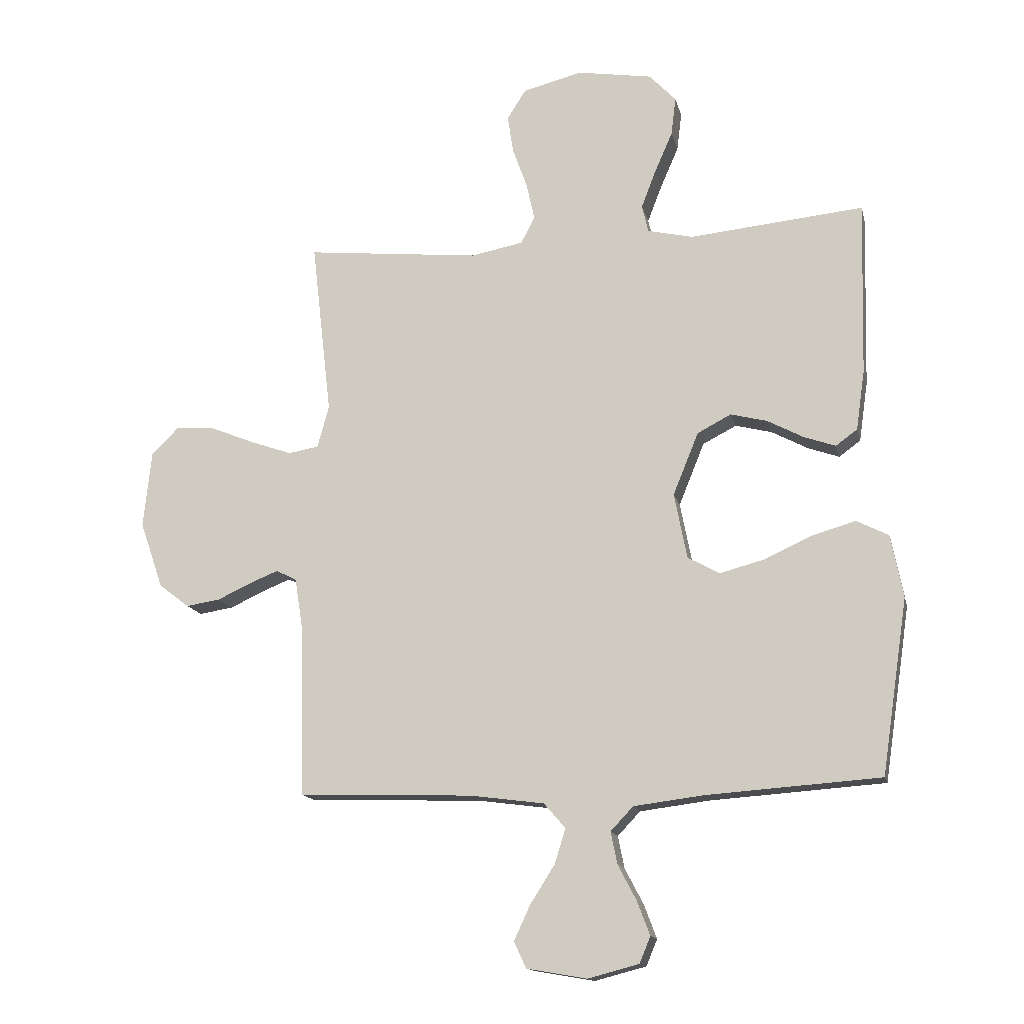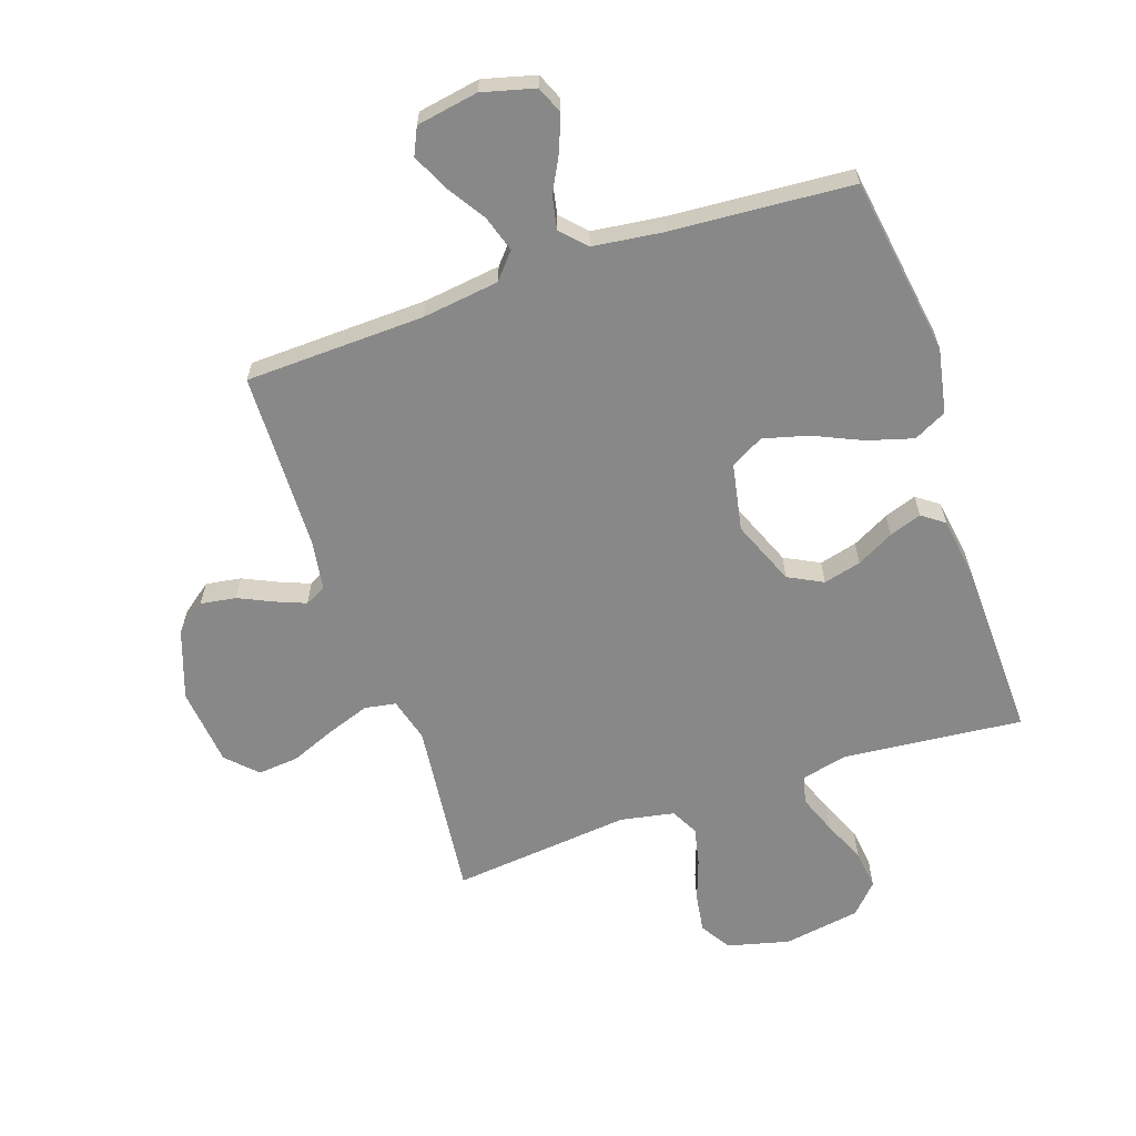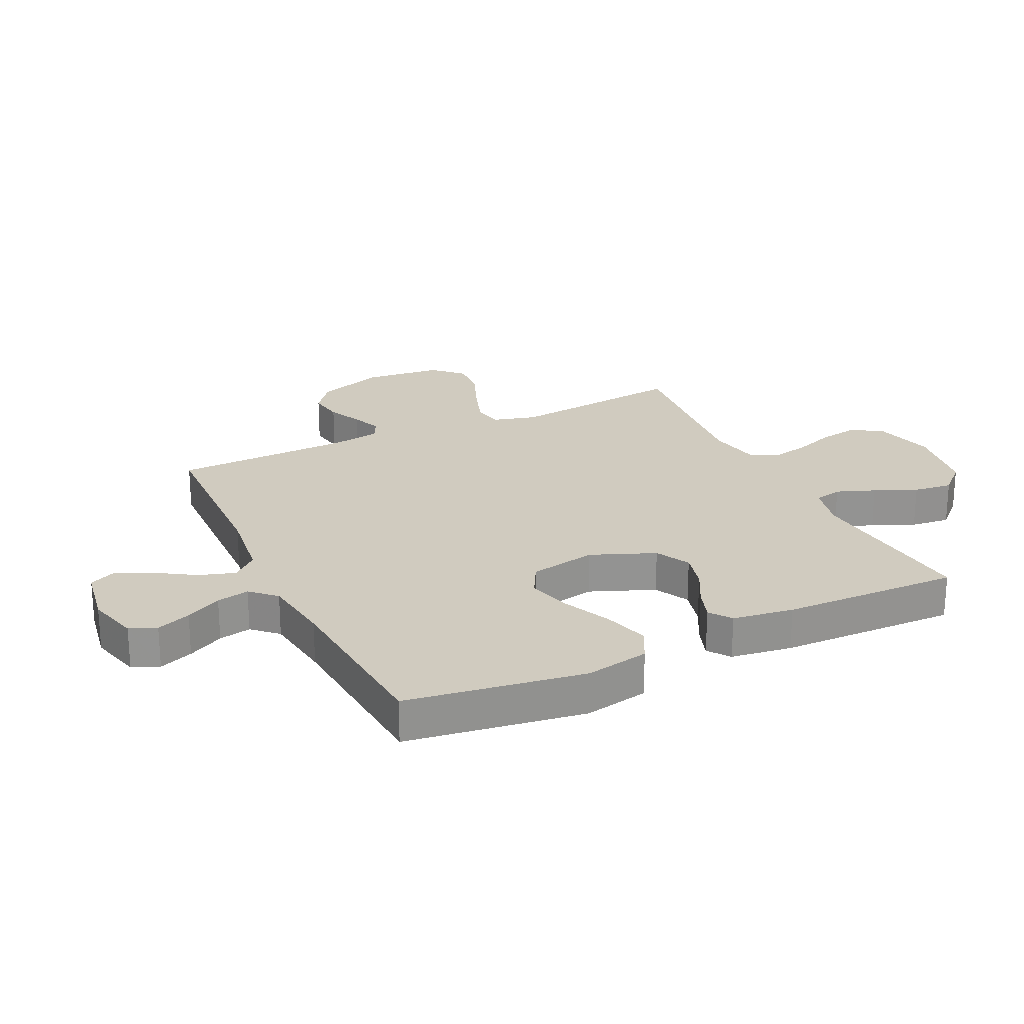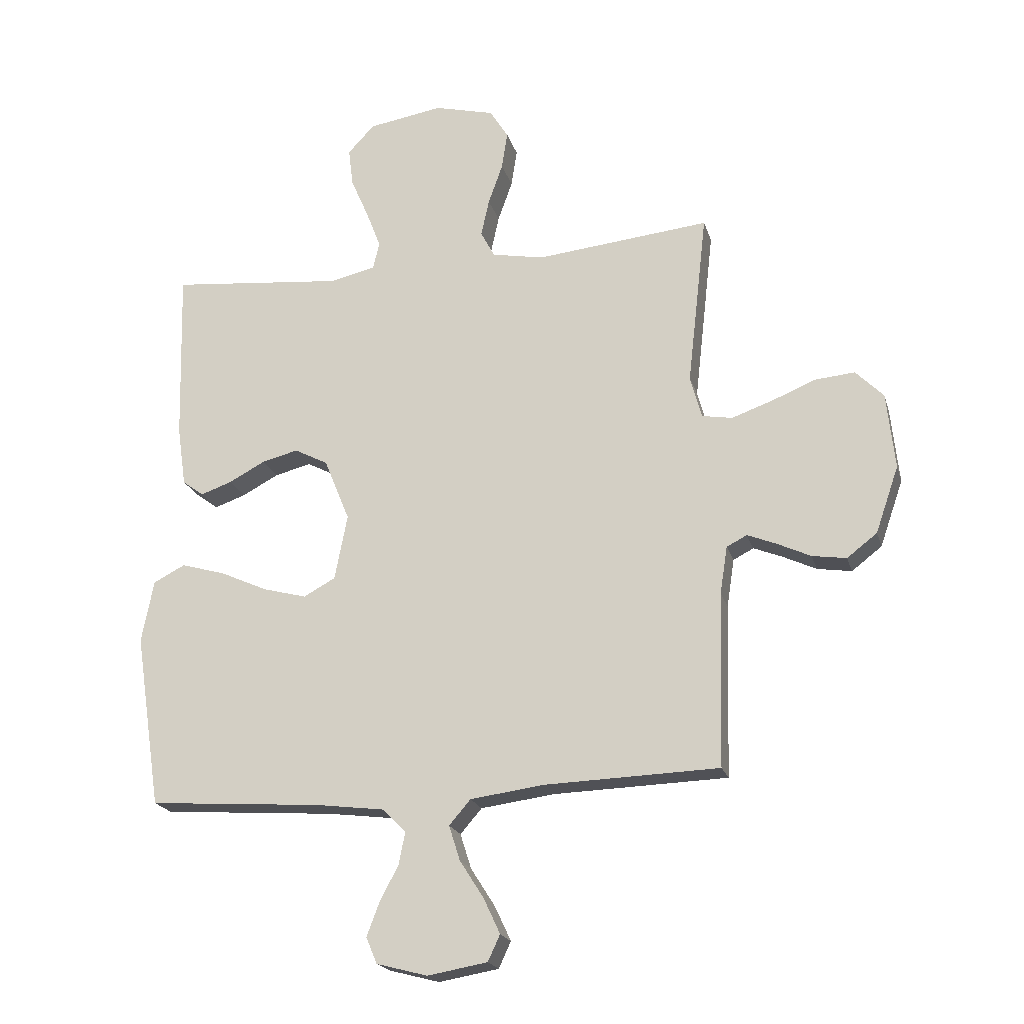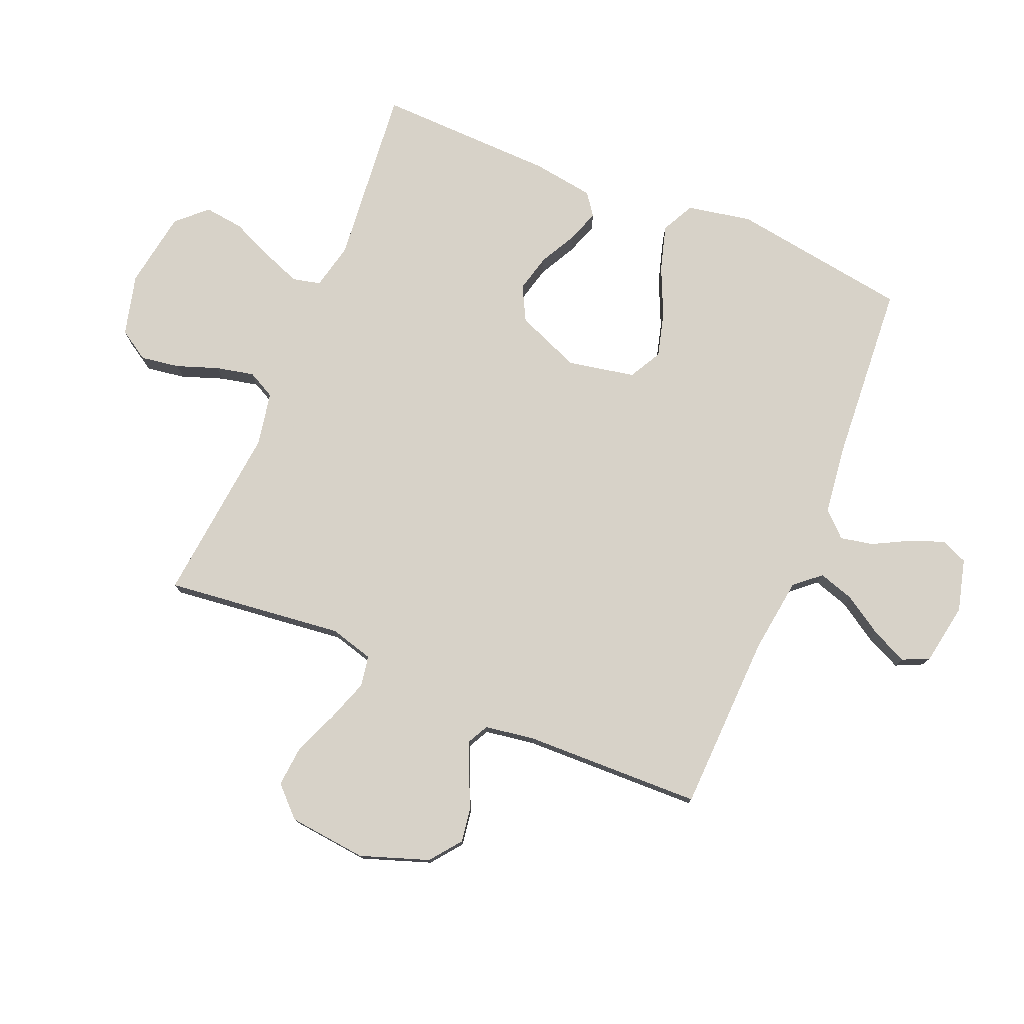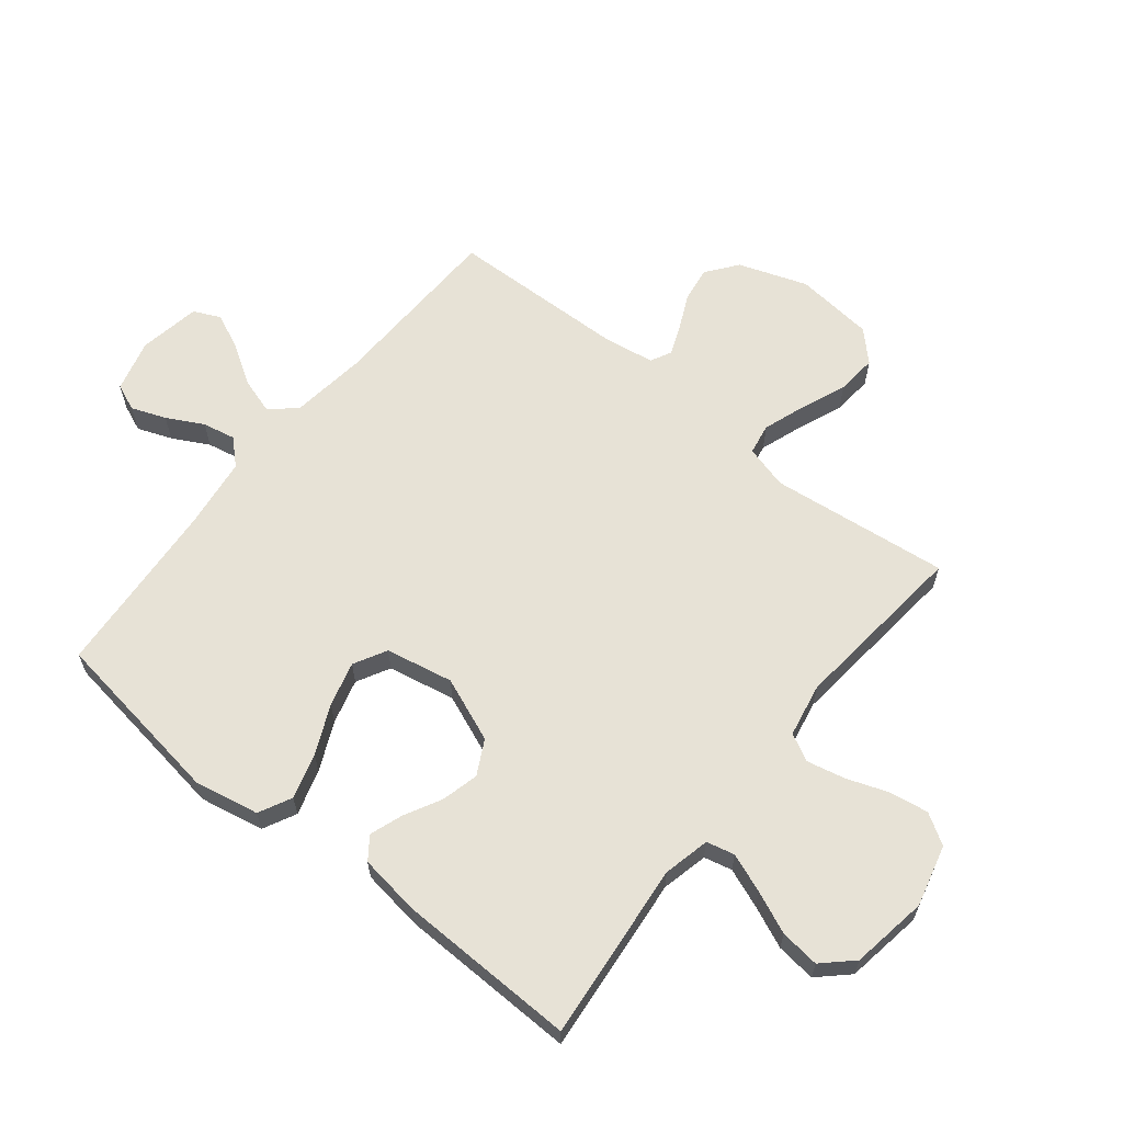
<metadata>
{"format":"obj","ext":"obj","renderer":"f3d","projection":"perspective","resolution":1024,"background":"white","views":[{"elev":-14.5,"azim":-167.4,"up":"+Z"},{"elev":-62.7,"azim":-161.2,"up":"+Y"},{"elev":23.7,"azim":-115.7,"up":"+Y"},{"elev":-20.2,"azim":14.7,"up":"+Z"},{"elev":77.4,"azim":112.6,"up":"+Y"},{"elev":63.0,"azim":-51.4,"up":"+Y"}]}
</metadata>
<code>
v -0.5 0.07 0.5
v -0.2 0.07 0.471
v -0.122 0.07 0.489
v -0.111 0.07 0.536
v -0.136 0.07 0.601
v -0.167 0.07 0.672
v -0.175 0.07 0.738
v -0.129 0.07 0.787
v 0 0.07 0.808
v 0.103 0.07 0.782
v 0.135 0.07 0.731
v 0.125 0.07 0.666
v 0.1 0.07 0.596
v 0.086 0.07 0.532
v 0.11 0.07 0.486
v 0.2 0.07 0.469
v 0.5 0.07 0.5
v 0.466 0.07 0.2
v 0.486 0.07 0.127
v 0.538 0.07 0.118
v 0.609 0.07 0.143
v 0.685 0.07 0.174
v 0.753 0.07 0.18
v 0.801 0.07 0.132
v 0.815 0.07 0
v 0.775 0.07 -0.115
v 0.723 0.07 -0.155
v 0.664 0.07 -0.146
v 0.606 0.07 -0.119
v 0.556 0.07 -0.099
v 0.521 0.07 -0.117
v 0.508 0.07 -0.2
v 0.5 0.07 -0.5
v 0.2 0.07 -0.51
v 0.072 0.07 -0.527
v 0.035 0.07 -0.57
v 0.054 0.07 -0.63
v 0.096 0.07 -0.696
v 0.124 0.07 -0.756
v 0.103 0.07 -0.801
v 0 0.07 -0.819
v -0.088 0.07 -0.796
v -0.107 0.07 -0.751
v -0.085 0.07 -0.693
v -0.053 0.07 -0.632
v -0.042 0.07 -0.577
v -0.081 0.07 -0.536
v -0.2 0.07 -0.521
v -0.5 0.07 -0.5
v -0.545 0.07 -0.2
v -0.524 0.07 -0.092
v -0.469 0.07 -0.064
v -0.393 0.07 -0.086
v -0.311 0.07 -0.123
v -0.236 0.07 -0.143
v -0.181 0.07 -0.113
v -0.159 0.07 0
v -0.203 0.07 0.108
v -0.261 0.07 0.138
v -0.324 0.07 0.122
v -0.386 0.07 0.089
v -0.44 0.07 0.07
v -0.477 0.07 0.097
v -0.492 0.07 0.2
v -0.5 0 0.5
v -0.2 0 0.471
v -0.122 0 0.489
v -0.111 0 0.536
v -0.136 0 0.601
v -0.167 0 0.672
v -0.175 0 0.738
v -0.129 0 0.787
v 0 0 0.808
v 0.103 0 0.782
v 0.135 0 0.731
v 0.125 0 0.666
v 0.1 0 0.596
v 0.086 0 0.532
v 0.11 0 0.486
v 0.2 0 0.469
v 0.5 0 0.5
v 0.466 0 0.2
v 0.486 0 0.127
v 0.538 0 0.118
v 0.609 0 0.143
v 0.685 0 0.174
v 0.753 0 0.18
v 0.801 0 0.132
v 0.815 0 0
v 0.775 0 -0.115
v 0.723 0 -0.155
v 0.664 0 -0.146
v 0.606 0 -0.119
v 0.556 0 -0.099
v 0.521 0 -0.117
v 0.508 0 -0.2
v 0.5 0 -0.5
v 0.2 0 -0.51
v 0.072 0 -0.527
v 0.035 0 -0.57
v 0.054 0 -0.63
v 0.096 0 -0.696
v 0.124 0 -0.756
v 0.103 0 -0.801
v 0 0 -0.819
v -0.088 0 -0.796
v -0.107 0 -0.751
v -0.085 0 -0.693
v -0.053 0 -0.632
v -0.042 0 -0.577
v -0.081 0 -0.536
v -0.2 0 -0.521
v -0.5 0 -0.5
v -0.545 0 -0.2
v -0.524 0 -0.092
v -0.469 0 -0.064
v -0.393 0 -0.086
v -0.311 0 -0.123
v -0.236 0 -0.143
v -0.181 0 -0.113
v -0.159 0 0
v -0.203 0 0.108
v -0.261 0 0.138
v -0.324 0 0.122
v -0.386 0 0.089
v -0.44 0 0.07
v -0.477 0 0.097
v -0.492 0 0.2
f 63 64 1 2
f 60 61 62 63
f 59 60 63 2
f 58 59 2 3
f 57 58 3 4
f 51 52 53 54
f 51 54 55
f 48 49 50 51
f 47 48 51 55
f 46 47 55 56
f 42 43 44 45
f 40 41 42 45
f 40 45 46
f 37 38 39 40
f 36 37 40 46
f 35 36 46 56
f 32 33 34
f 31 32 34 35
f 26 27 28 29
f 26 29 30
f 25 26 30
f 24 25 30
f 21 22 23 24
f 20 21 24 30
f 19 20 30 31
f 16 17 18
f 15 16 18 19
f 10 11 12 13
f 10 13 14
f 9 10 14
f 8 9 14
f 5 6 7 8
f 4 5 8 14
f 57 4 14 15
f 31 35 56 57
f 15 19 31 57
f 66 65 128 127
f 127 126 125 124
f 66 127 124 123
f 67 66 123 122
f 68 67 122 121
f 118 117 116 115
f 119 118 115
f 115 114 113 112
f 119 115 112 111
f 120 119 111 110
f 109 108 107 106
f 109 106 105 104
f 110 109 104
f 104 103 102 101
f 110 104 101 100
f 120 110 100 99
f 98 97 96
f 99 98 96 95
f 93 92 91 90
f 94 93 90
f 94 90 89
f 94 89 88
f 88 87 86 85
f 94 88 85 84
f 95 94 84 83
f 82 81 80
f 83 82 80 79
f 77 76 75 74
f 78 77 74
f 78 74 73
f 78 73 72
f 72 71 70 69
f 78 72 69 68
f 79 78 68 121
f 121 120 99 95
f 121 95 83 79
f 1 65 66 2
f 2 66 67 3
f 3 67 68 4
f 4 68 69 5
f 5 69 70 6
f 6 70 71 7
f 7 71 72 8
f 8 72 73 9
f 9 73 74 10
f 10 74 75 11
f 11 75 76 12
f 12 76 77 13
f 13 77 78 14
f 14 78 79 15
f 15 79 80 16
f 16 80 81 17
f 17 81 82 18
f 18 82 83 19
f 19 83 84 20
f 20 84 85 21
f 21 85 86 22
f 22 86 87 23
f 23 87 88 24
f 24 88 89 25
f 25 89 90 26
f 26 90 91 27
f 27 91 92 28
f 28 92 93 29
f 29 93 94 30
f 30 94 95 31
f 31 95 96 32
f 32 96 97 33
f 33 97 98 34
f 34 98 99 35
f 35 99 100 36
f 36 100 101 37
f 37 101 102 38
f 38 102 103 39
f 39 103 104 40
f 40 104 105 41
f 41 105 106 42
f 42 106 107 43
f 43 107 108 44
f 44 108 109 45
f 45 109 110 46
f 46 110 111 47
f 47 111 112 48
f 48 112 113 49
f 49 113 114 50
f 50 114 115 51
f 51 115 116 52
f 52 116 117 53
f 53 117 118 54
f 54 118 119 55
f 55 119 120 56
f 56 120 121 57
f 57 121 122 58
f 58 122 123 59
f 59 123 124 60
f 60 124 125 61
f 61 125 126 62
f 62 126 127 63
f 63 127 128 64
f 64 128 65 1

</code>
